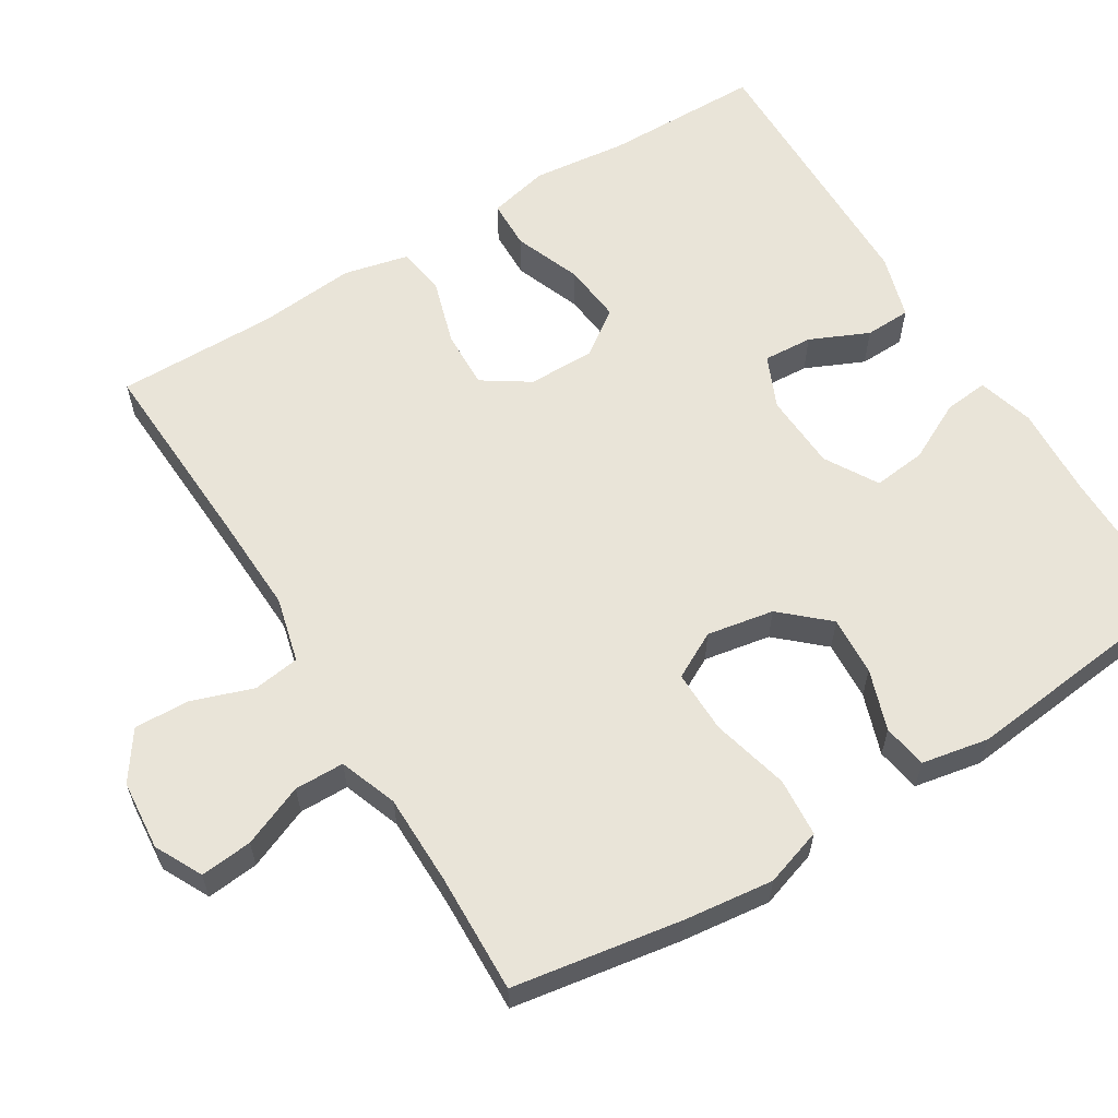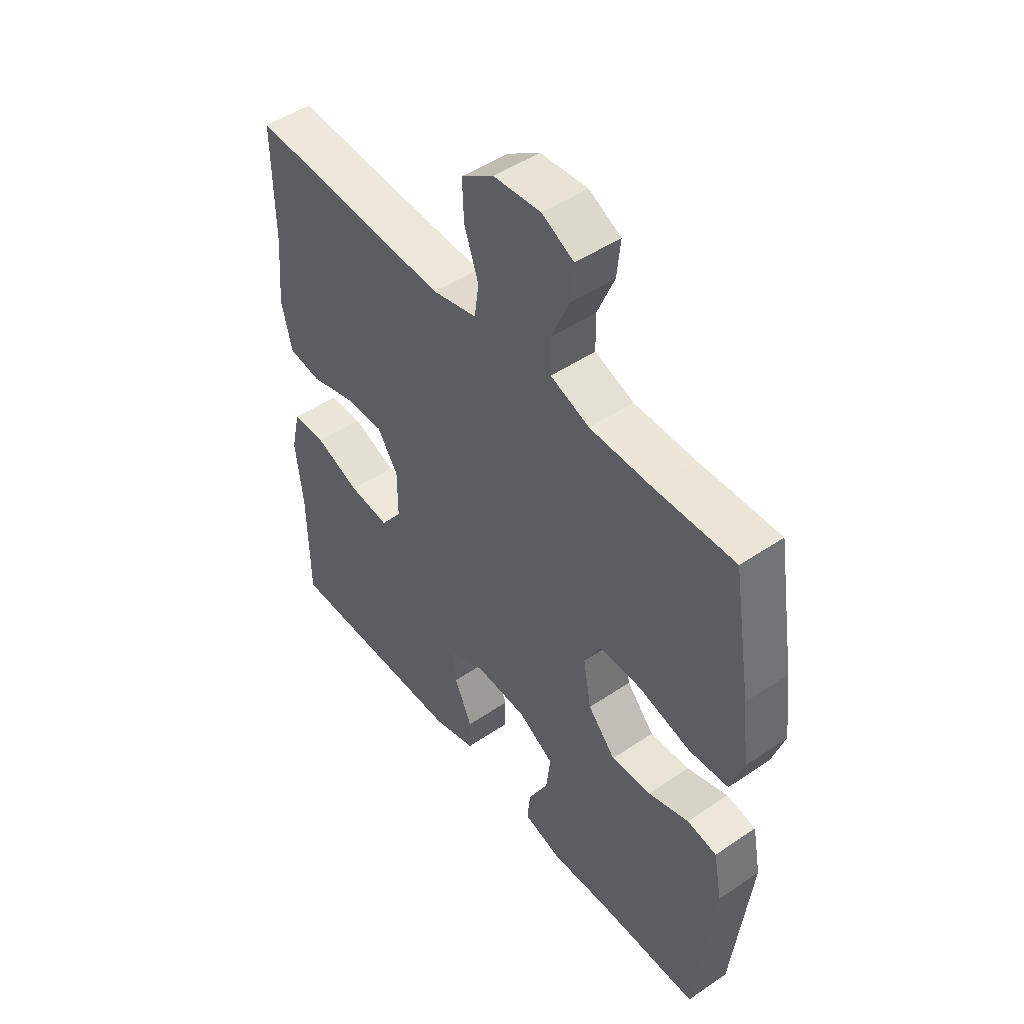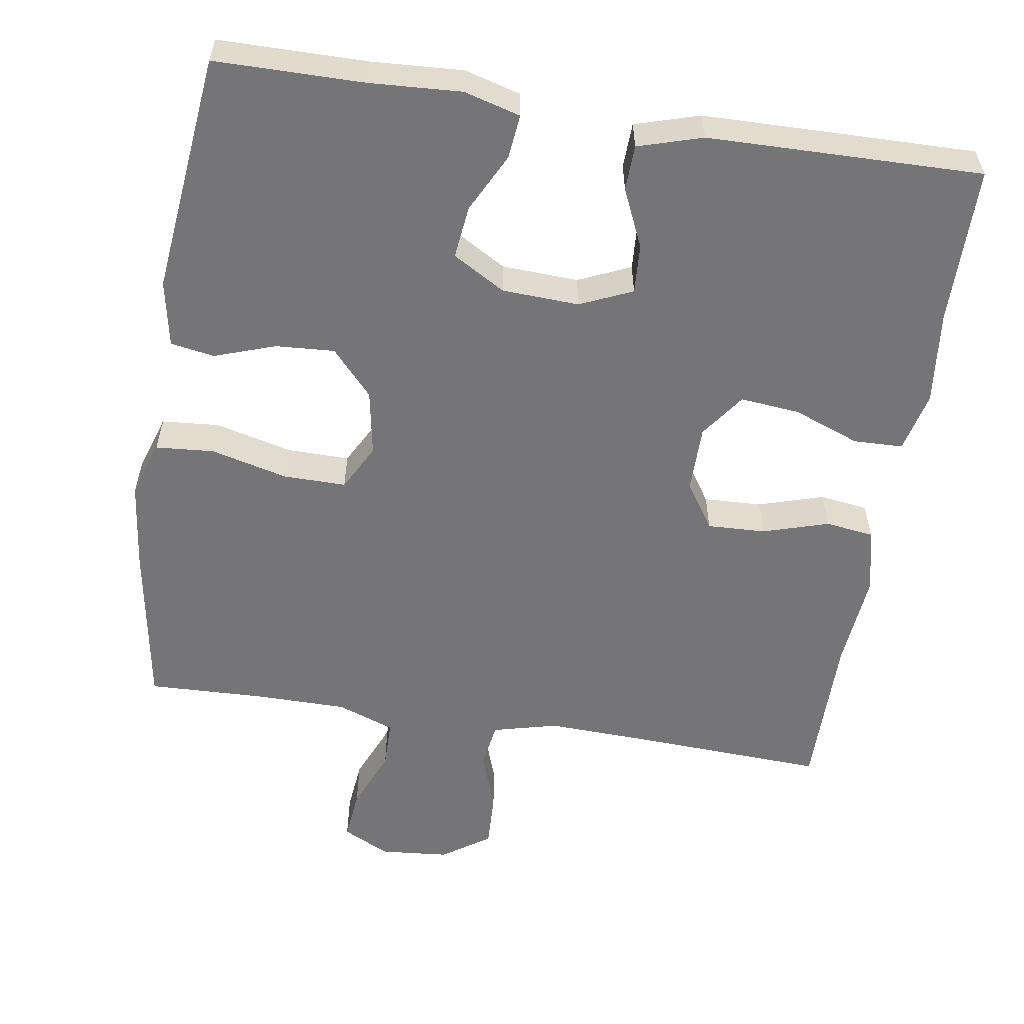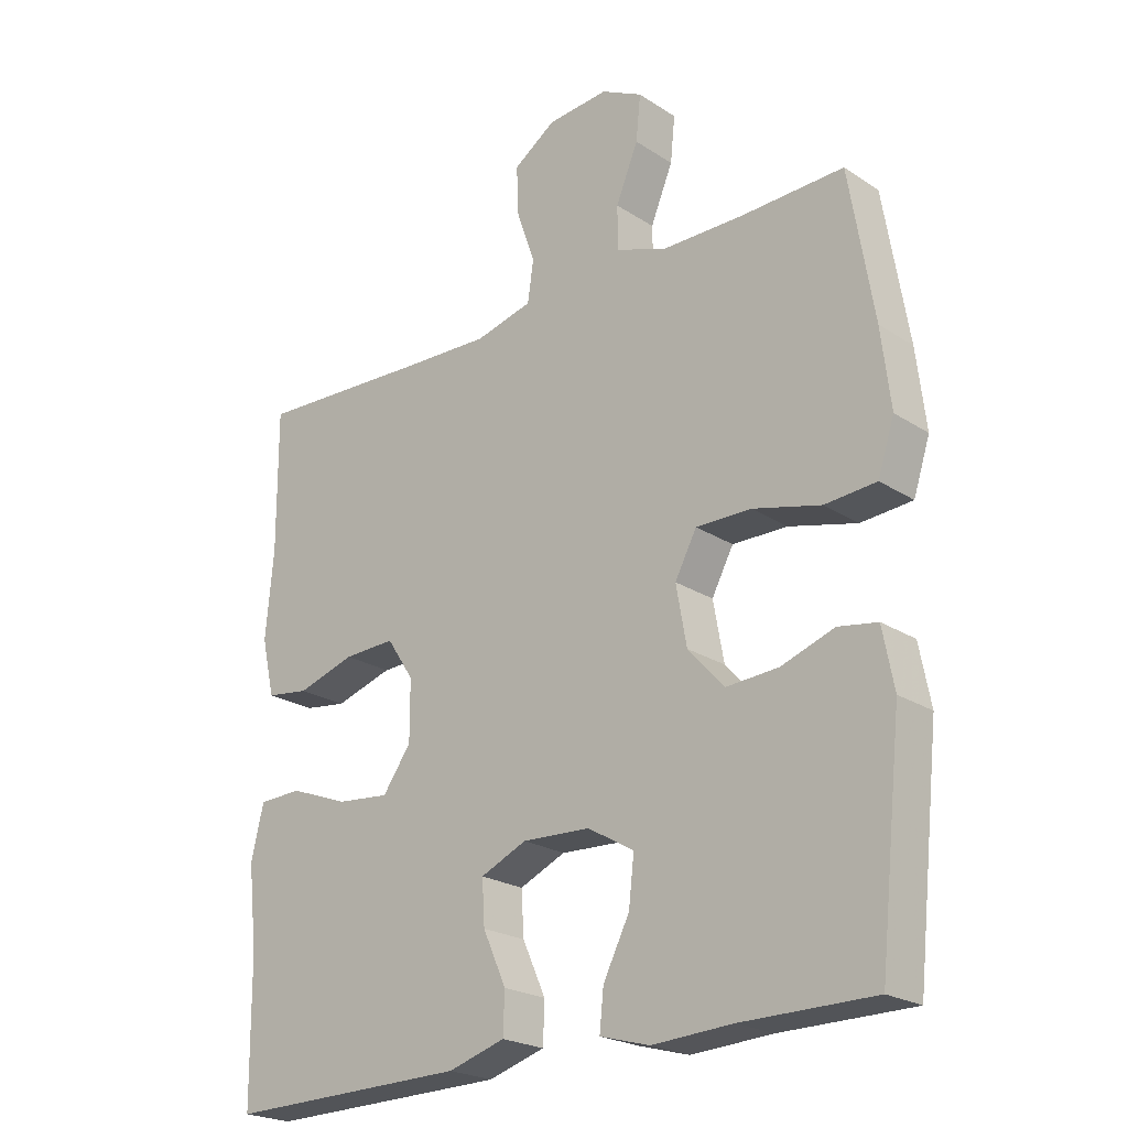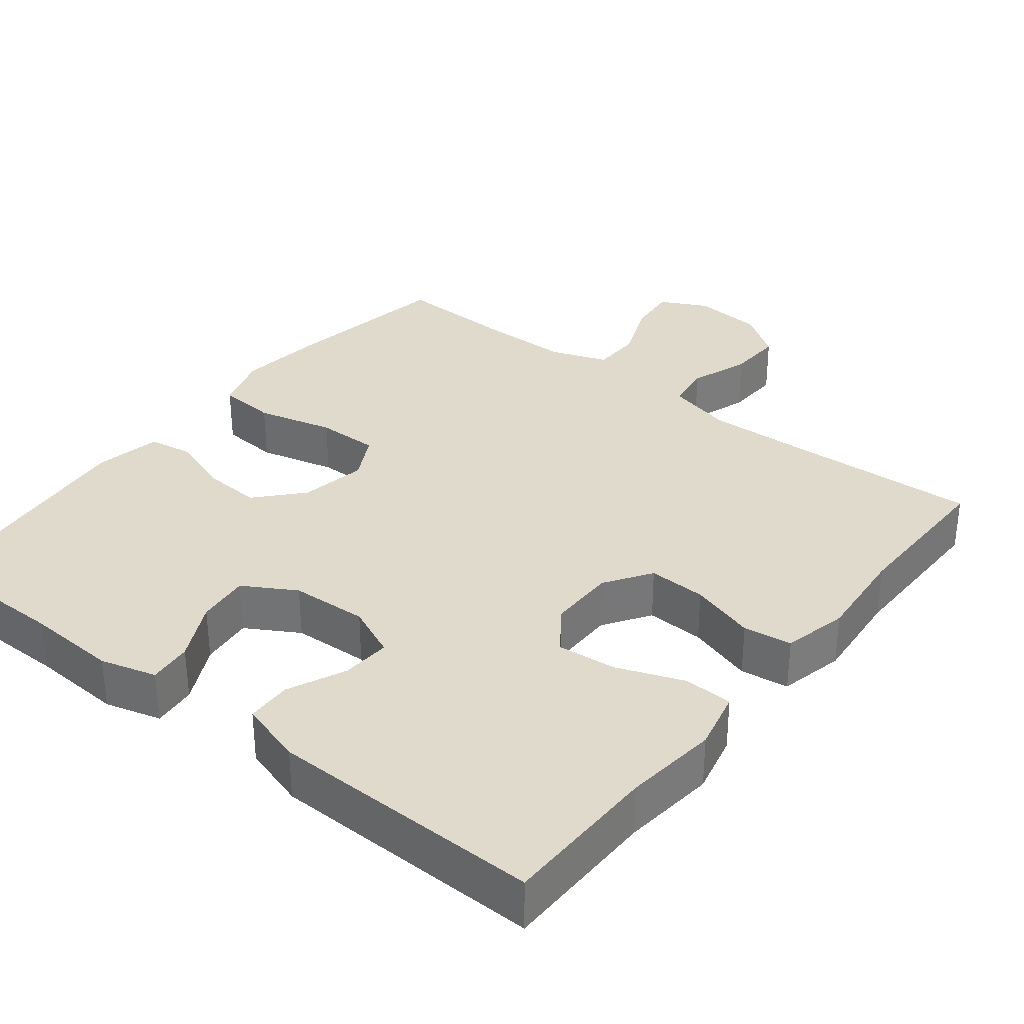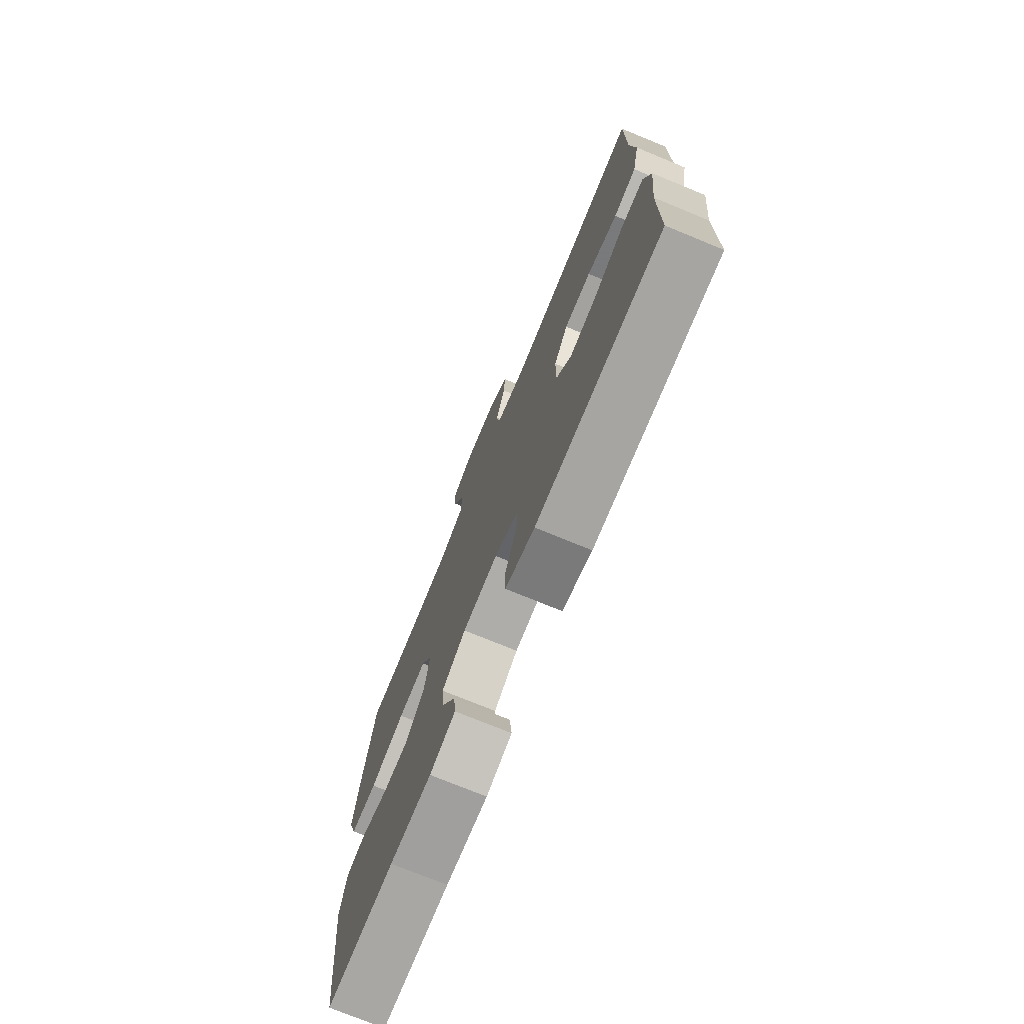
<metadata>
{"format":"obj","ext":"obj","renderer":"f3d","projection":"perspective","resolution":1024,"background":"white","views":[{"elev":60.3,"azim":58.4,"up":"+Y"},{"elev":48.6,"azim":52.9,"up":"+Z"},{"elev":-56.6,"azim":171.1,"up":"+Y"},{"elev":-22.7,"azim":42.1,"up":"+Z"},{"elev":33.0,"azim":-141.7,"up":"+Y"},{"elev":-74.7,"azim":-112.3,"up":"+Z"}]}
</metadata>
<code>
v 0.5 0.07 0.5
v 0.537 0.07 0.275
v 0.551 0.07 0.157
v 0.526 0.07 0.08
v 0.448 0.07 0.074
v 0.345 0.07 0.1
v 0.261 0.07 0.101
v 0.228 0.07 0.039
v 0.244 0.07 -0.05
v 0.299 0.07 -0.111
v 0.378 0.07 -0.106
v 0.459 0.07 -0.078
v 0.518 0.07 -0.088
v 0.535 0.07 -0.177
v 0.5 0.07 -0.5
v 0.301 0.07 -0.501
v 0.179 0.07 -0.508
v 0.104 0.07 -0.487
v 0.11 0.07 -0.428
v 0.15 0.07 -0.349
v 0.158 0.07 -0.278
v 0.088 0.07 -0.237
v -0.015 0.07 -0.232
v -0.085 0.07 -0.263
v -0.081 0.07 -0.329
v -0.046 0.07 -0.407
v -0.048 0.07 -0.468
v -0.134 0.07 -0.494
v -0.5 0.07 -0.5
v -0.502 0.07 -0.289
v -0.516 0.07 -0.163
v -0.497 0.07 -0.082
v -0.431 0.07 -0.08
v -0.342 0.07 -0.114
v -0.262 0.07 -0.122
v -0.219 0.07 -0.062
v -0.219 0.07 0.028
v -0.26 0.07 0.09
v -0.338 0.07 0.087
v -0.426 0.07 0.06
v -0.491 0.07 0.069
v -0.511 0.07 0.156
v -0.499 0.07 0.286
v -0.5 0.07 0.5
v -0.234 0.07 0.487
v -0.102 0.07 0.482
v -0.015 0.07 0.504
v -0.006 0.07 0.566
v -0.034 0.07 0.647
v -0.037 0.07 0.721
v 0.027 0.07 0.765
v 0.12 0.07 0.773
v 0.183 0.07 0.741
v 0.176 0.07 0.672
v 0.142 0.07 0.59
v 0.143 0.07 0.524
v 0.22 0.07 0.496
v 0.342 0.07 0.495
v 0.5 0 0.5
v 0.537 0 0.275
v 0.551 0 0.157
v 0.526 0 0.08
v 0.448 0 0.074
v 0.345 0 0.1
v 0.261 0 0.101
v 0.228 0 0.039
v 0.244 0 -0.05
v 0.299 0 -0.111
v 0.378 0 -0.106
v 0.459 0 -0.078
v 0.518 0 -0.088
v 0.535 0 -0.177
v 0.5 0 -0.5
v 0.301 0 -0.501
v 0.179 0 -0.508
v 0.104 0 -0.487
v 0.11 0 -0.428
v 0.15 0 -0.349
v 0.158 0 -0.278
v 0.088 0 -0.237
v -0.015 0 -0.232
v -0.085 0 -0.263
v -0.081 0 -0.329
v -0.046 0 -0.407
v -0.048 0 -0.468
v -0.134 0 -0.494
v -0.5 0 -0.5
v -0.502 0 -0.289
v -0.516 0 -0.163
v -0.497 0 -0.082
v -0.431 0 -0.08
v -0.342 0 -0.114
v -0.262 0 -0.122
v -0.219 0 -0.062
v -0.219 0 0.028
v -0.26 0 0.09
v -0.338 0 0.087
v -0.426 0 0.06
v -0.491 0 0.069
v -0.511 0 0.156
v -0.499 0 0.286
v -0.5 0 0.5
v -0.234 0 0.487
v -0.102 0 0.482
v -0.015 0 0.504
v -0.006 0 0.566
v -0.034 0 0.647
v -0.037 0 0.721
v 0.027 0 0.765
v 0.12 0 0.773
v 0.183 0 0.741
v 0.176 0 0.672
v 0.142 0 0.59
v 0.143 0 0.524
v 0.22 0 0.496
v 0.342 0 0.495
f 53 54 55
f 52 53 55
f 51 52 55
f 50 51 55
f 49 50 55
f 48 49 55
f 47 48 55 56
f 46 47 56 57
f 43 44 45
f 43 45 46
f 42 43 46
f 41 42 46
f 40 41 46
f 39 40 46
f 46 57 58
f 39 46 58
f 38 39 58
f 32 33 34
f 31 32 34
f 30 31 34
f 30 34 35
f 29 30 35
f 28 29 35
f 27 28 35
f 26 27 35
f 25 26 35
f 24 25 35 36
f 18 19 20
f 17 18 20
f 16 17 20
f 16 20 21
f 15 16 21
f 14 15 21
f 13 14 21
f 12 13 21
f 11 12 21
f 10 11 21 22
f 4 5 6
f 3 4 6
f 2 3 6
f 1 2 6
f 58 1 6
f 58 6 7
f 58 7 8
f 38 58 8
f 37 38 8
f 37 8 9
f 36 37 9
f 24 36 9
f 23 24 9
f 9 10 22 23
f 113 112 111
f 113 111 110
f 113 110 109
f 113 109 108
f 113 108 107
f 113 107 106
f 114 113 106 105
f 115 114 105 104
f 103 102 101
f 104 103 101
f 104 101 100
f 104 100 99
f 104 99 98
f 104 98 97
f 116 115 104
f 116 104 97
f 116 97 96
f 92 91 90
f 92 90 89
f 92 89 88
f 93 92 88
f 93 88 87
f 93 87 86
f 93 86 85
f 93 85 84
f 93 84 83
f 94 93 83 82
f 78 77 76
f 78 76 75
f 78 75 74
f 79 78 74
f 79 74 73
f 79 73 72
f 79 72 71
f 79 71 70
f 79 70 69
f 80 79 69 68
f 64 63 62
f 64 62 61
f 64 61 60
f 64 60 59
f 64 59 116
f 65 64 116
f 66 65 116
f 66 116 96
f 66 96 95
f 67 66 95
f 67 95 94
f 67 94 82
f 67 82 81
f 81 80 68 67
f 1 59 60 2
f 2 60 61 3
f 3 61 62 4
f 4 62 63 5
f 5 63 64 6
f 6 64 65 7
f 7 65 66 8
f 8 66 67 9
f 9 67 68 10
f 10 68 69 11
f 11 69 70 12
f 12 70 71 13
f 13 71 72 14
f 14 72 73 15
f 15 73 74 16
f 16 74 75 17
f 17 75 76 18
f 18 76 77 19
f 19 77 78 20
f 20 78 79 21
f 21 79 80 22
f 22 80 81 23
f 23 81 82 24
f 24 82 83 25
f 25 83 84 26
f 26 84 85 27
f 27 85 86 28
f 28 86 87 29
f 29 87 88 30
f 30 88 89 31
f 31 89 90 32
f 32 90 91 33
f 33 91 92 34
f 34 92 93 35
f 35 93 94 36
f 36 94 95 37
f 37 95 96 38
f 38 96 97 39
f 39 97 98 40
f 40 98 99 41
f 41 99 100 42
f 42 100 101 43
f 43 101 102 44
f 44 102 103 45
f 45 103 104 46
f 46 104 105 47
f 47 105 106 48
f 48 106 107 49
f 49 107 108 50
f 50 108 109 51
f 51 109 110 52
f 52 110 111 53
f 53 111 112 54
f 54 112 113 55
f 55 113 114 56
f 56 114 115 57
f 57 115 116 58
f 58 116 59 1

</code>
